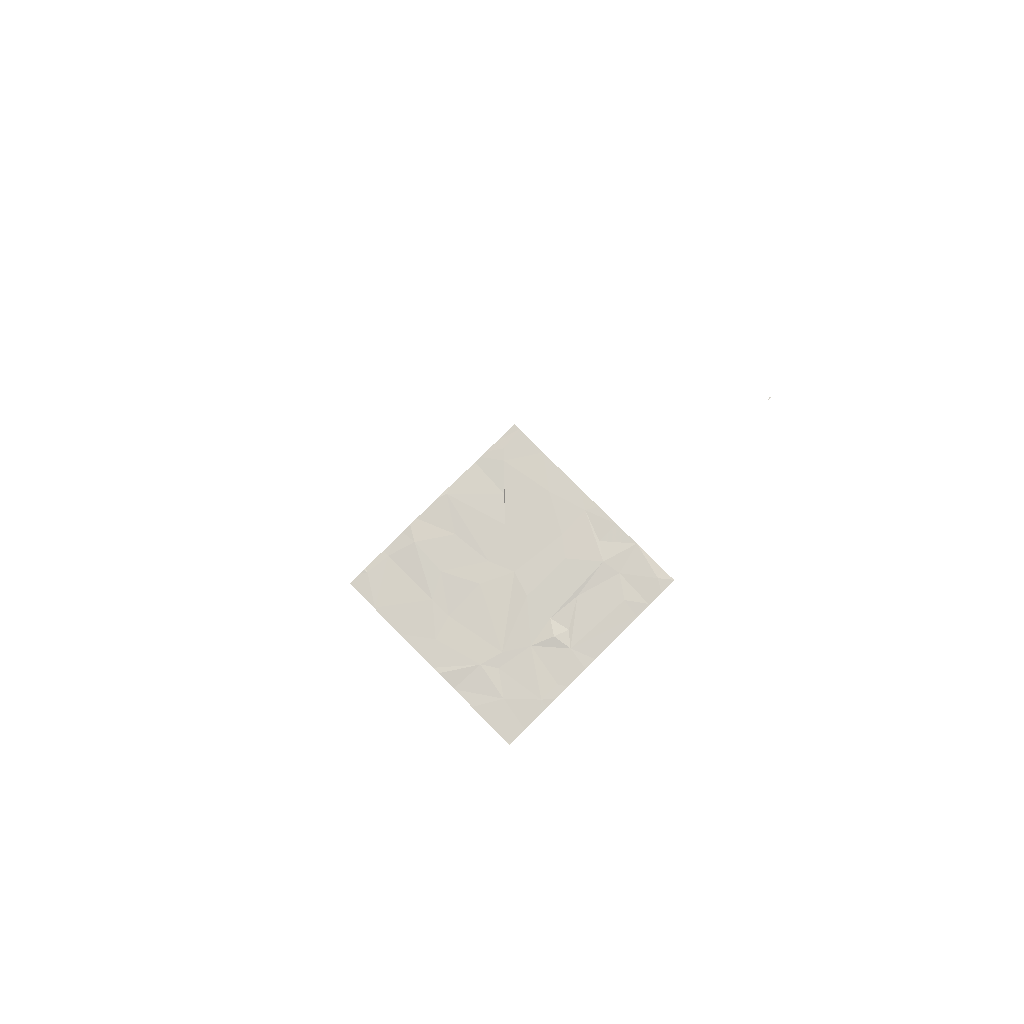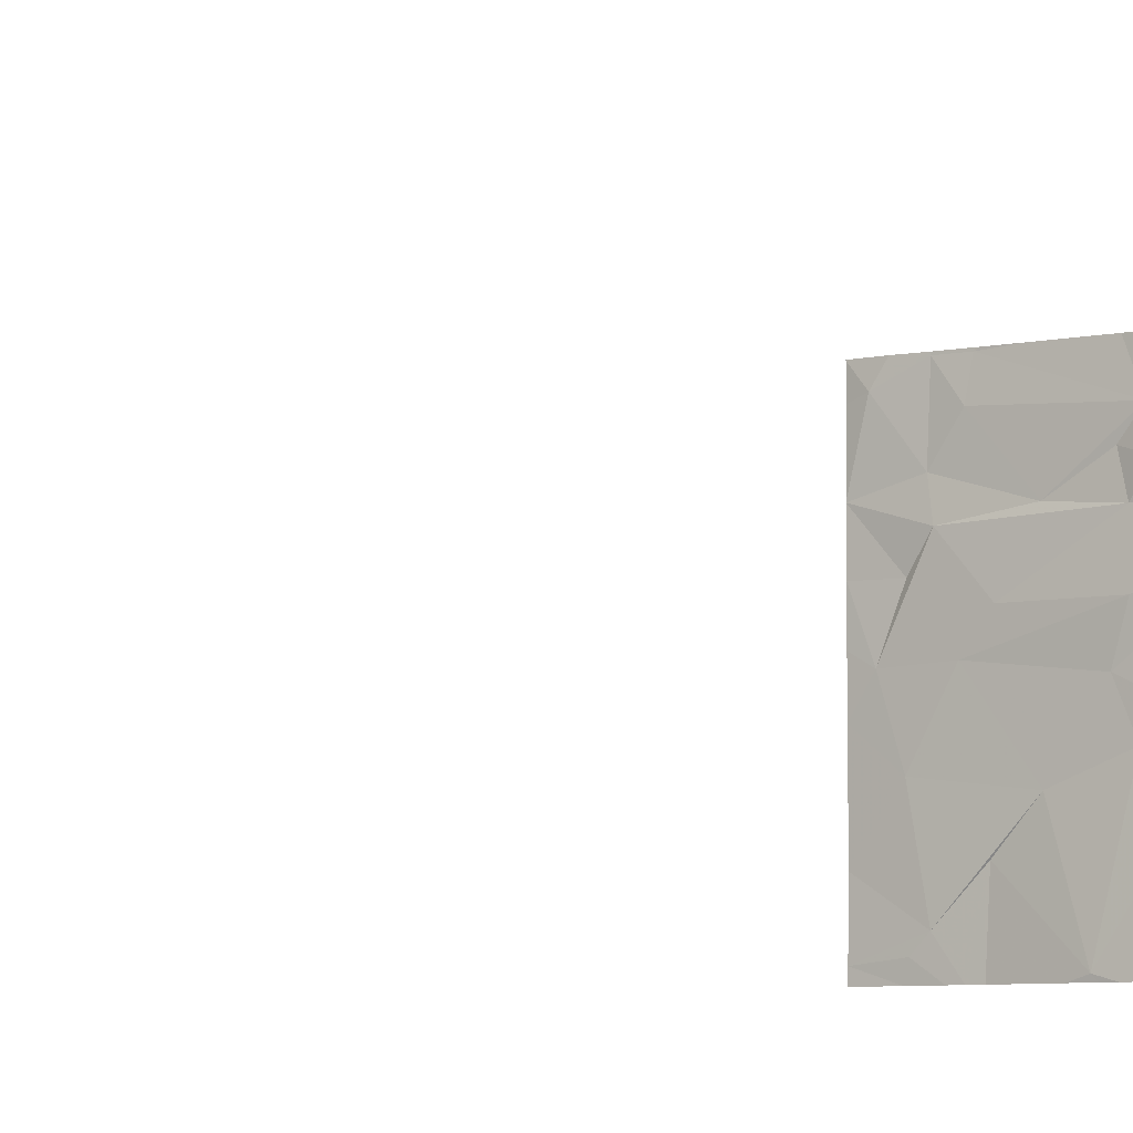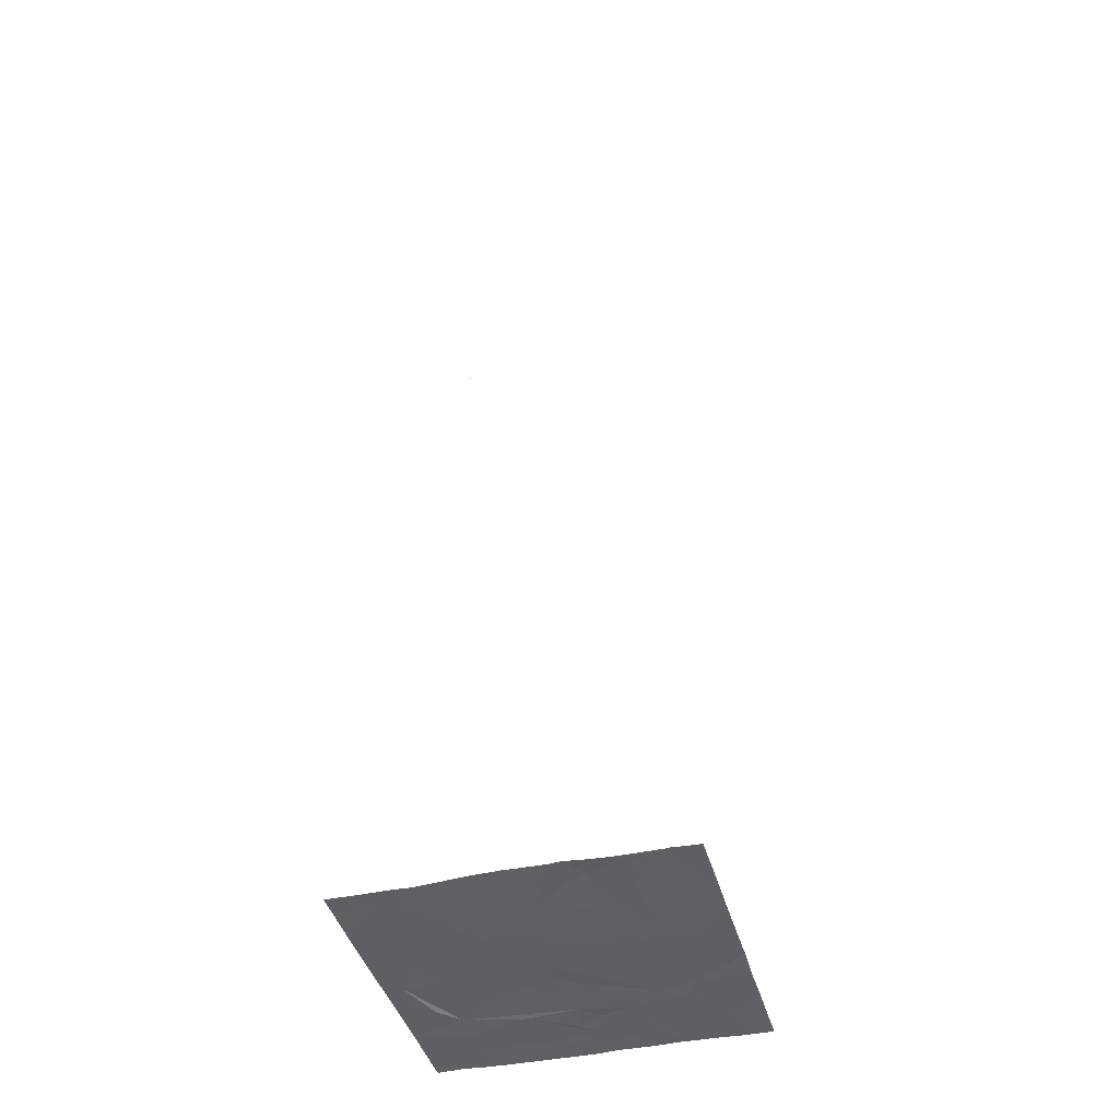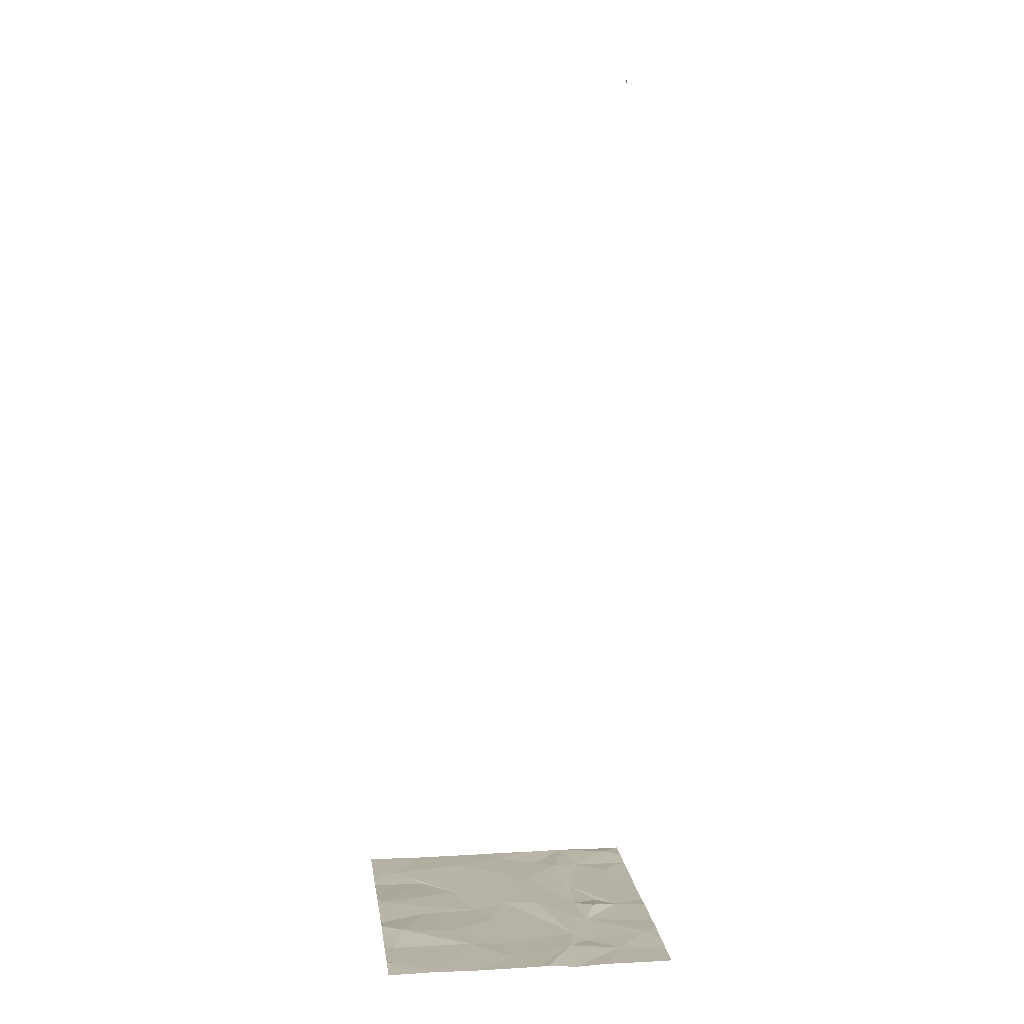
<metadata>
{"format":"obj","ext":"obj","renderer":"f3d","projection":"perspective","resolution":1024,"background":"white","views":[{"elev":78.3,"azim":135.1,"up":"+Z"},{"elev":-6.2,"azim":34.8,"up":"+Y"},{"elev":-41.6,"azim":15.0,"up":"+Z"},{"elev":12.0,"azim":82.3,"up":"+Z"}]}
</metadata>
<code>
v -88.28 271.9 490.7
v -88.28 275.6 502.2
v -88.25 275.6 502.3
v -87.69 275.6 490.7
v -88.28 275.6 502.3
v -88.27 275.6 490.7
v -84.71 271.9 490.7
v -87.3 272.6 490.7
v -87.7 272.1 490.7
v -86.6 271.9 490.7
v -87.85 272 490.7
v -87.42 275.6 490.7
v -84.44 275.6 490.7
v -88.25 275.6 502.3
v -85.15 271.9 490.7
v -85.63 272.1 490.8
v -85.38 271.8 490.7
v -85.16 271.8 490.7
v -84.39 272.4 490.7
v -86.55 271.8 490.7
v -87.87 273.1 490.7
v -88.28 272.5 490.7
v -86.22 272.5 490.7
v -85.6 272.8 490.7
v -86.29 273.2 490.7
v -86.94 273 490.7
v -85.16 273 490.7
v -87.6 271.8 490.7
v -87.89 271.8 490.7
v -88.28 271.8 490.7
v -88.28 273.4 490.7
v -85.92 273.4 490.7
v -85.16 273.4 490.7
v -87.49 273.8 490.7
v -86.47 273.6 490.7
v -84.73 273.5 490.7
v -88.28 273.8 490.7
v -88.07 273.7 490.7
v -85.37 274.5 490.7
v -86.77 271.8 490.7
v -87.24 274.1 490.7
v -86.33 274.1 490.7
v -84.97 274.3 490.7
v -88.28 274.3 490.7
v -87.87 274.3 490.7
v -87.66 274.6 490.7
v -85.79 274.7 490.7
v -86.34 274.6 490.7
v -87.33 271.8 490.7
v -88.28 274.8 490.7
v -88.11 275.4 490.7
v -87.71 274.9 490.7
v -86.94 274.7 490.7
v -86.42 275 490.7
v -86.17 274.9 490.7
v -84.84 275 490.7
v -85.14 274.6 490.7
v -87.47 271.8 490.7
v -86.22 275.2 490.7
v -88.28 275.4 490.7
v -88.28 275.6 490.7
v -87.44 275.3 490.7
v -87.68 275.6 490.7
v -87.39 275.6 490.7
v -85.64 275.5 490.7
v -85.27 275.5 490.7
v -84.74 271.8 490.7
v -88.28 275.6 502.3
v -84.7 271.8 490.7
v -84.37 272.2 490.7
v -84.37 272.4 490.7
v -84.73 275.6 490.7
v -88.28 275.6 490.7
v -84.37 272.4 490.7
v -84.37 272.4 490.7
v -84.37 272.9 490.7
v -84.37 272.5 490.7
v -84.37 273 490.7
v -84.37 273.4 490.7
v -84.37 273.8 490.7
v -84.37 274 490.7
v -84.37 274.3 490.7
v -84.37 274.3 490.7
v -84.37 274.7 490.7
v -84.37 275.3 490.7
v -84.37 275.5 490.7
v -85.79 271.8 490.7
v -85.61 271.8 490.7
v -84.76 271.8 490.7
v -84.62 271.8 490.7
v -86.41 271.8 490.7
v -85.94 271.8 490.7
v -84.64 271.8 490.7
v -84.37 271.8 490.7
v -87.02 275.6 490.7
v -87.34 275.6 490.7
v -87.97 275.6 490.7
v -87.37 275.6 490.7
v -86.39 275.6 490.7
v -86.16 275.6 490.7
v -85.74 275.6 490.7
v -85.06 275.6 490.7
v -85.25 275.6 490.7
v -85.45 275.6 490.7
v -84.53 275.6 490.7
v -84.37 275.6 490.7
f 99 59 100
f 8 9 58
f 10 8 49
f 58 11 28
f 11 1 29
f 11 9 1
f 98 64 96
f 97 51 4
f 7 15 18
f 17 16 88
f 96 64 95
f 95 64 59
f 70 7 90
f 89 7 18
f 9 21 22
f 9 22 1
f 24 23 16
f 25 10 23
f 23 10 91
f 87 23 92
f 8 10 26
f 16 15 27
f 27 24 16
f 19 15 7
f 9 8 26
f 23 24 25
f 10 25 26
f 15 19 27
f 76 19 77
f 88 16 87
f 21 31 22
f 21 9 26
f 24 32 25
f 24 27 33
f 34 21 26
f 25 35 26
f 32 24 33
f 36 27 76
f 38 31 21
f 35 34 26
f 35 25 32
f 36 33 27
f 33 39 32
f 87 16 23
f 38 37 31
f 34 41 38
f 34 38 21
f 35 42 34
f 39 35 32
f 33 36 39
f 12 64 98
f 43 36 79
f 42 41 34
f 46 45 38
f 37 38 44
f 36 43 39
f 45 44 38
f 41 46 38
f 42 47 48
f 39 47 42
f 42 35 39
f 41 42 48
f 44 45 50
f 50 52 51
f 50 45 46
f 52 46 53
f 52 50 46
f 48 54 53
f 54 48 55
f 48 47 55
f 53 46 48
f 46 41 48
f 56 43 82
f 57 43 56
f 39 43 57
f 47 39 57
f 18 15 17
f 59 54 55
f 51 60 50
f 60 51 61
f 53 59 62
f 63 51 52
f 53 62 52
f 64 62 59
f 62 64 63
f 52 62 63
f 47 59 55
f 59 47 65
f 53 54 59
f 56 66 57
f 47 57 66
f 66 65 47
f 72 85 105
f 17 15 16
f 4 64 12
f 6 51 97
f 95 59 99
f 51 63 4
f 100 65 101
f 66 56 72
f 101 66 104
f 4 63 64
f 70 19 7
f 71 19 70
f 20 10 40
f 28 11 29
f 14 68 2
f 74 19 71
f 75 19 74
f 29 1 30
f 76 27 19
f 3 68 14
f 77 19 75
f 78 36 76
f 40 10 49
f 79 36 78
f 5 68 3
f 49 8 58
f 80 43 79
f 81 43 80
f 58 9 11
f 82 43 81
f 6 61 51
f 83 56 82
f 67 7 89
f 84 56 83
f 73 61 6
f 85 56 84
f 85 86 13
f 69 7 67
f 90 7 93
f 13 86 106
f 91 10 20
f 92 23 91
f 93 7 69
f 72 56 85
f 94 70 90
f 100 59 65
f 101 65 66
f 102 66 72
f 103 66 102
f 104 66 103
f 105 85 13

</code>
